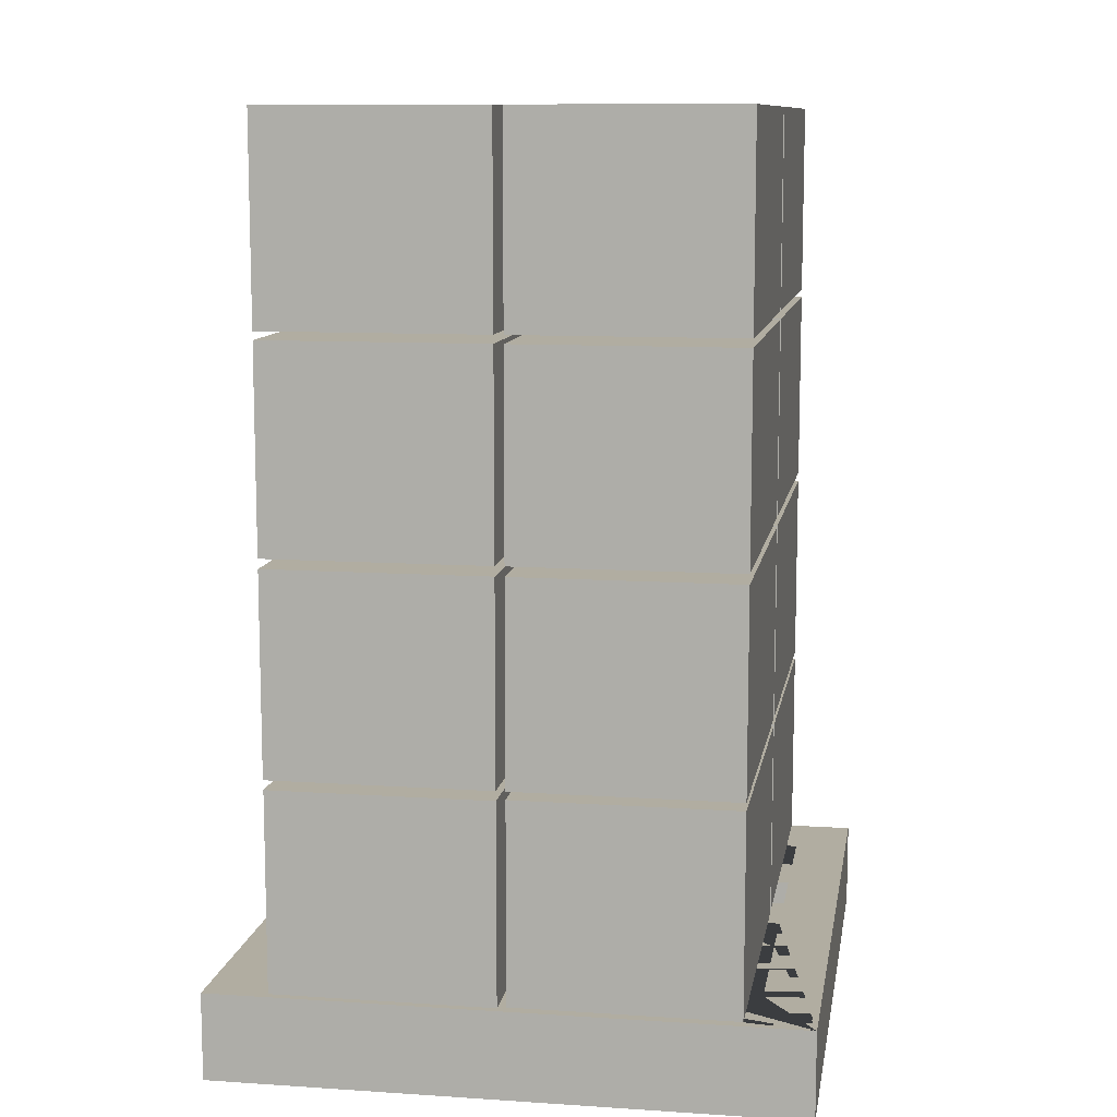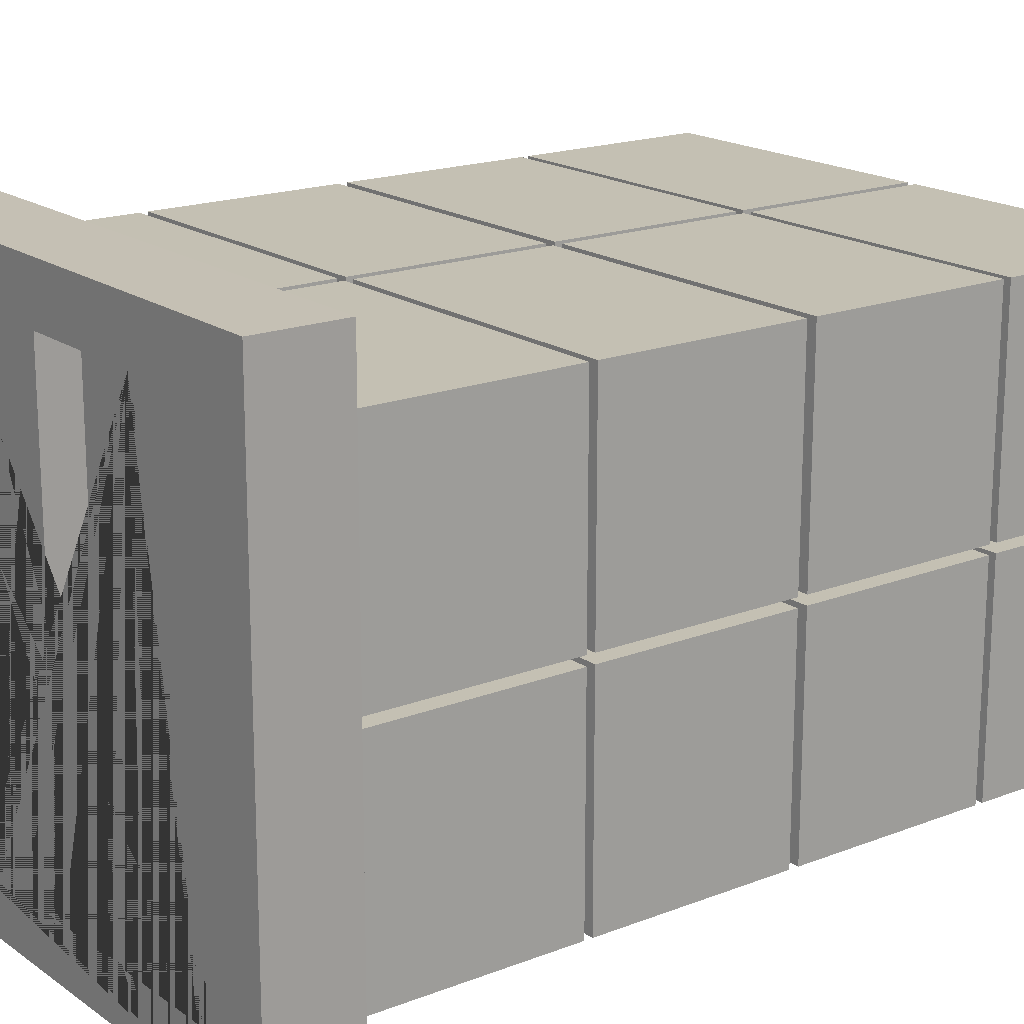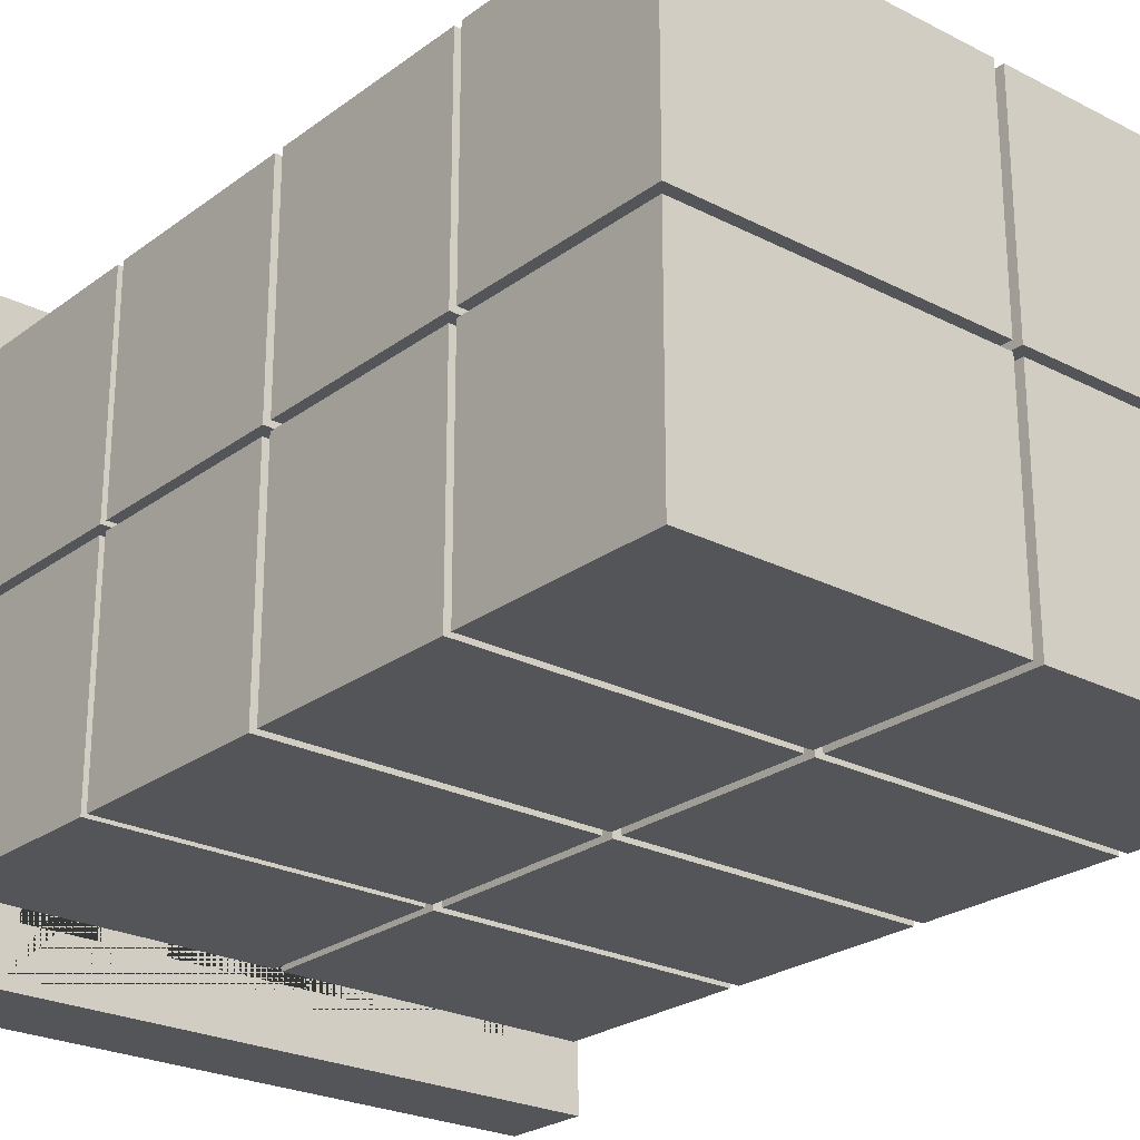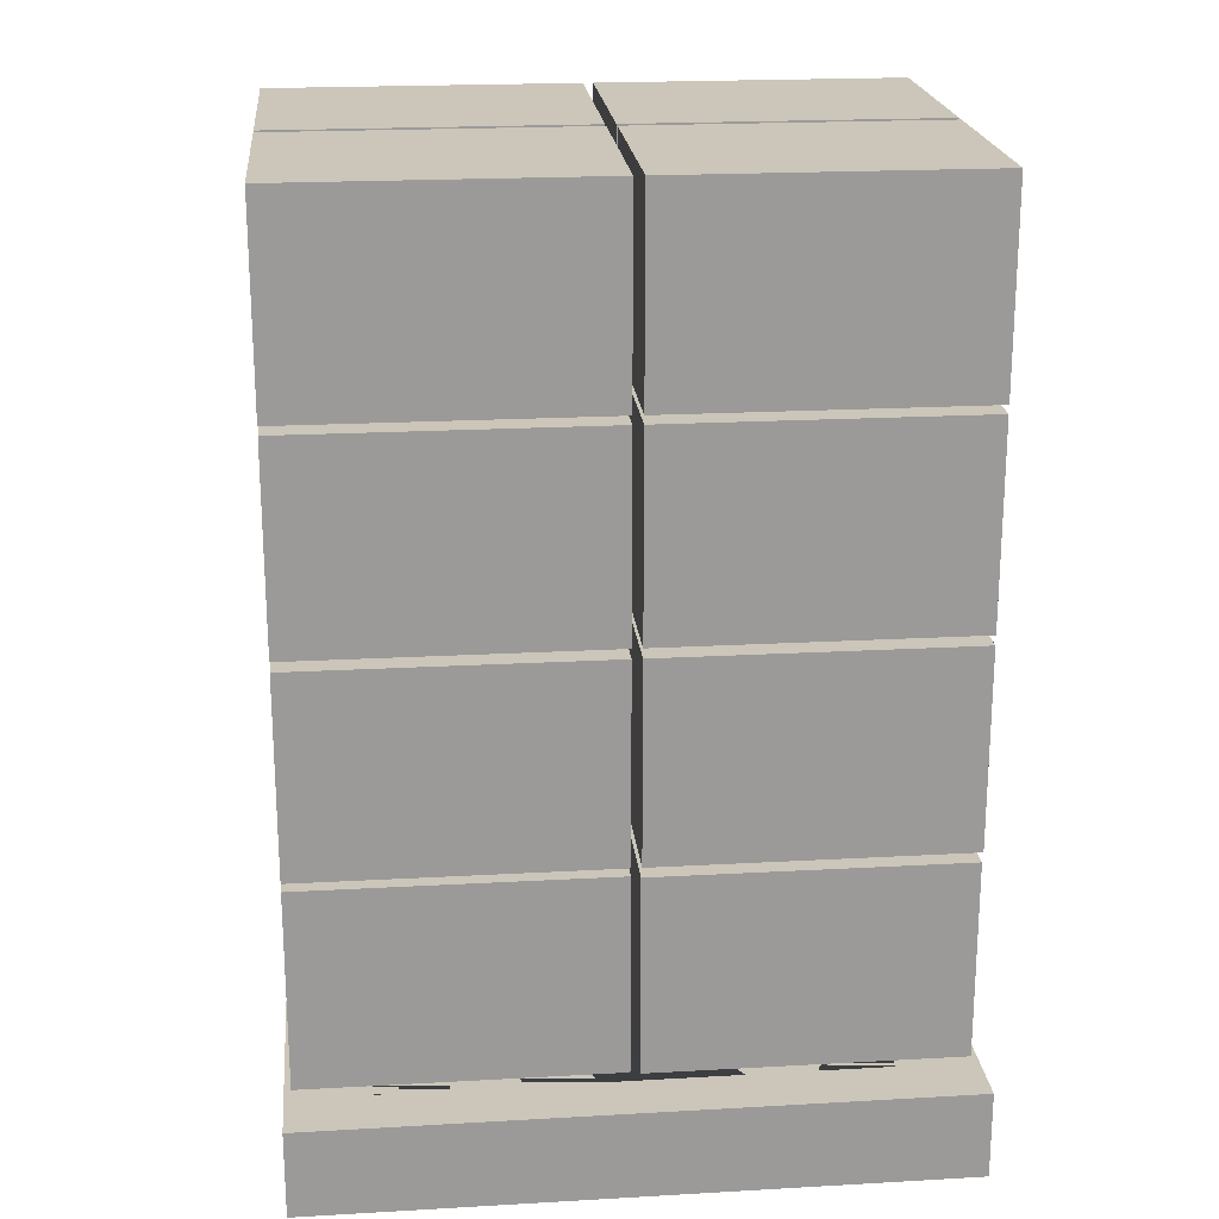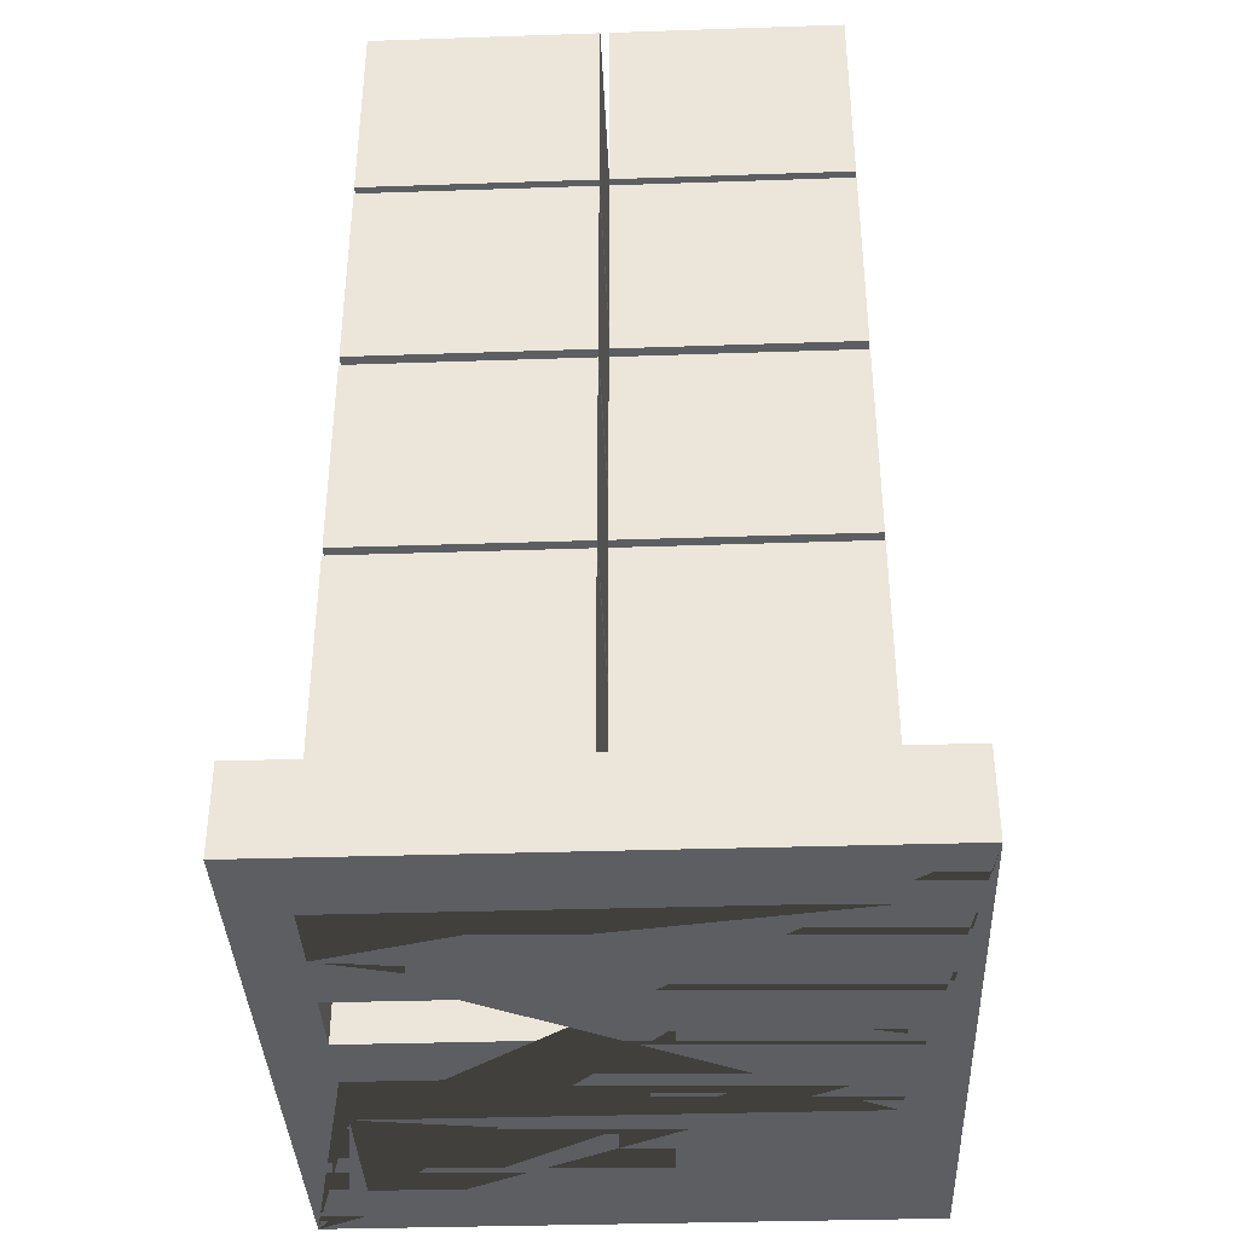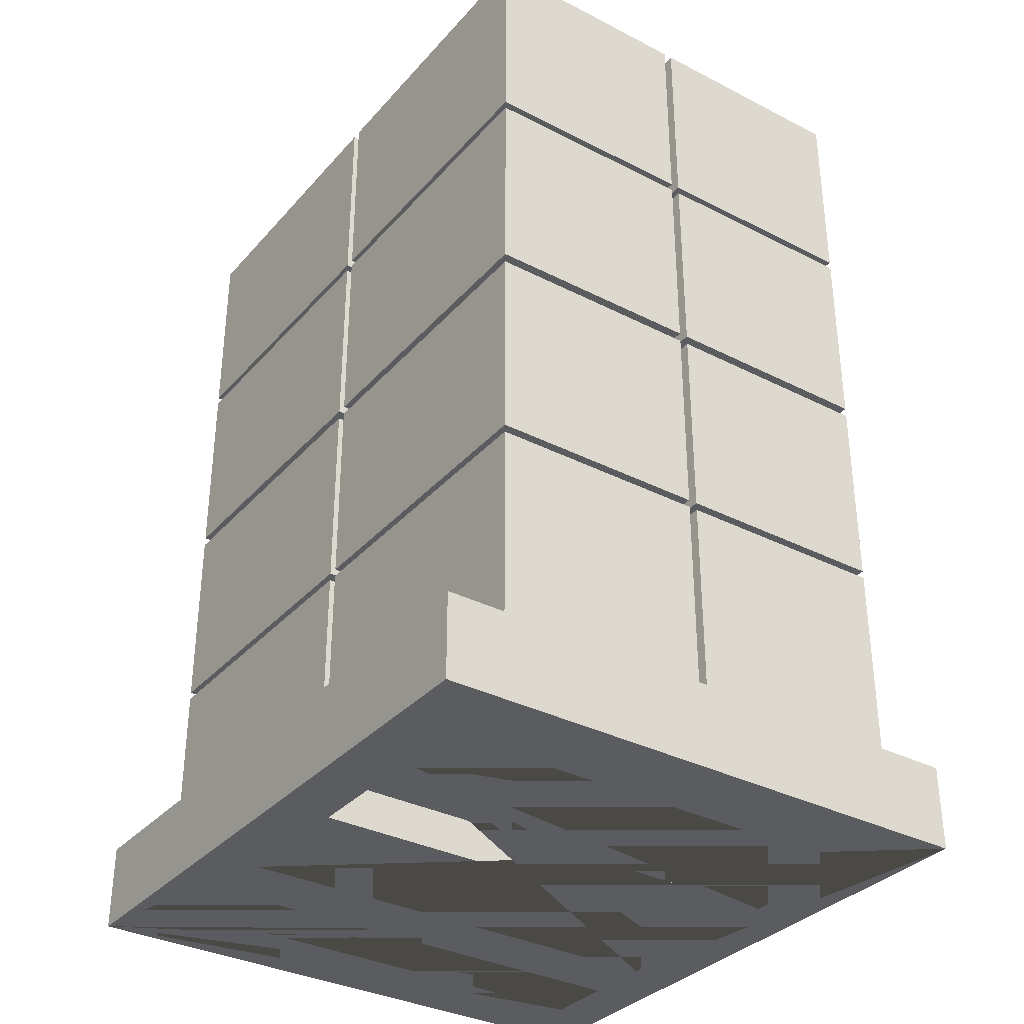
<metadata>
{"format":"obj","ext":"obj","renderer":"f3d","projection":"perspective","resolution":1024,"background":"white","views":[{"elev":10.4,"azim":-80.4,"up":"+Y"},{"elev":18.0,"azim":52.9,"up":"+Z"},{"elev":-24.8,"azim":140.0,"up":"+Z"},{"elev":20.9,"azim":174.3,"up":"+Y"},{"elev":-37.5,"azim":92.5,"up":"+Y"},{"elev":-33.9,"azim":55.2,"up":"+Y"}]}
</metadata>
<code>
o Cube.14146_Cube.14220
v -0.5527 0.6162 -0.01209
v -0.5527 0.6162 -0.4766
v 0.09645 0.6162 -0.4766
v 0.09645 0.6162 -0.01209
v -0.5527 1.037 -0.01209
v -0.5527 1.037 -0.4766
v 0.09645 1.037 -0.4766
v 0.09645 1.037 -0.01209
v -0.5597 0.1729 0.6136
v -0.5636 0.1729 -0.6123
v -0.5636 -0.01095 -0.6123
v -0.5597 -0.01095 0.6136
v 0.784 0.1729 0.6093
v 0.784 -0.01095 0.6093
v -0.3927 0.1729 0.4966
v -0.3959 0.1729 -0.4963
v -0.2488 0.1729 -0.4968
v 0.7801 0.1729 -0.6165
v 0.7801 -0.01095 -0.6165
v -0.2488 -0.01095 -0.4968
v -0.3959 -0.01095 -0.4963
v -0.3927 -0.01095 0.4966
v 0.1844 0.1729 0.4947
v 0.1813 0.1729 -0.4982
v 0.04407 0.1729 -0.4977
v 0.04722 0.1729 0.4952
v -0.09988 0.1729 0.4956
v -0.09988 -0.01095 0.4956
v 0.04722 -0.01095 0.4952
v 0.04407 -0.01095 -0.4977
v 0.1813 -0.01095 -0.4982
v 0.1844 -0.01095 0.4947
v -0.103 0.1729 -0.4973
v -0.2456 0.1729 0.4961
v -0.2456 -0.01095 0.4961
v -0.103 -0.01095 -0.4973
v 0.4671 0.1729 0.4938
v 0.3284 0.1729 -0.4986
v 0.464 0.1729 -0.4991
v 0.6111 0.1729 -0.4995
v 0.6142 0.1729 0.4934
v 0.3315 0.1729 0.4943
v 0.4671 -0.01095 0.4938
v 0.3315 -0.01095 0.4943
v 0.3284 -0.01095 -0.4986
v 0.6111 -0.01095 -0.4995
v 0.464 -0.01095 -0.4991
v 0.6142 -0.01095 0.4934
v 0.1173 0.1789 -0.01209
v 0.1173 0.1789 -0.4766
v 0.7665 0.1789 -0.4766
v 0.7665 0.1789 -0.01209
v 0.1173 0.5995 -0.01209
v 0.1173 0.5995 -0.4766
v 0.7665 0.5995 -0.4766
v 0.7665 0.5995 -0.01209
v -0.5527 0.1789 0.4716
v -0.5527 0.1789 0.007118
v 0.09645 0.1789 0.007118
v 0.09645 0.1789 0.4716
v -0.5527 0.5995 0.4716
v -0.5527 0.5995 0.007118
v 0.09645 0.5995 0.007118
v 0.09645 0.5995 0.4716
v 0.1173 0.1789 0.4716
v 0.1173 0.1789 0.007117
v 0.7665 0.1789 0.007117
v 0.7665 0.1789 0.4716
v 0.1173 0.5995 0.4716
v 0.1173 0.5995 0.007117
v 0.7665 0.5995 0.007117
v 0.7665 0.5995 0.4716
v 0.1173 0.6162 -0.01209
v 0.1173 0.6162 -0.4766
v 0.7665 0.6162 -0.4766
v 0.7665 0.6162 -0.01209
v 0.1173 1.037 -0.01209
v 0.1173 1.037 -0.4766
v 0.7665 1.037 -0.4766
v 0.7665 1.037 -0.01209
v -0.5527 0.6162 0.4716
v -0.5527 0.6162 0.007118
v 0.09645 0.6162 0.007118
v 0.09645 0.6162 0.4716
v -0.5527 1.037 0.4716
v -0.5527 1.037 0.007118
v 0.09645 1.037 0.007118
v 0.09645 1.037 0.4716
v 0.1173 0.6162 0.4716
v 0.1173 0.6162 0.007117
v 0.7665 0.6162 0.007117
v 0.7665 0.6162 0.4716
v 0.1173 1.037 0.4716
v 0.1173 1.037 0.007117
v 0.7665 1.037 0.007117
v 0.7665 1.037 0.4716
v -0.5527 1.057 -0.01209
v -0.5527 1.057 -0.4766
v 0.09645 1.057 -0.4766
v 0.09645 1.057 -0.01209
v -0.5527 1.478 -0.01209
v -0.5527 1.478 -0.4766
v 0.09645 1.478 -0.4766
v 0.09645 1.478 -0.01209
v 0.1173 1.057 -0.01209
v 0.1173 1.057 -0.4766
v 0.7665 1.057 -0.4766
v 0.7665 1.057 -0.01209
v 0.1173 1.478 -0.01209
v 0.1173 1.478 -0.4766
v 0.7665 1.478 -0.4766
v 0.7665 1.478 -0.01209
v -0.5527 1.057 0.4716
v -0.5527 1.057 0.007118
v 0.09645 1.057 0.007118
v 0.09645 1.057 0.4716
v -0.5527 1.478 0.4716
v -0.5527 1.478 0.007118
v 0.09645 1.478 0.007118
v 0.09645 1.478 0.4716
v 0.1173 1.057 0.4716
v 0.1173 1.057 0.007117
v 0.7665 1.057 0.007117
v 0.7665 1.057 0.4716
v 0.1173 1.478 0.4716
v 0.1173 1.478 0.007117
v 0.7665 1.478 0.007117
v 0.7665 1.478 0.4716
v -0.5527 1.495 -0.01209
v -0.5527 1.495 -0.4766
v 0.09645 1.495 -0.4766
v 0.09645 1.495 -0.01209
v -0.5527 1.915 -0.01209
v -0.5527 1.915 -0.4766
v 0.09645 1.915 -0.4766
v 0.09645 1.915 -0.01209
v 0.1173 1.495 -0.01209
v 0.1173 1.495 -0.4766
v 0.7665 1.495 -0.4766
v 0.7665 1.495 -0.01209
v 0.1173 1.915 -0.01209
v 0.1173 1.915 -0.4766
v 0.7665 1.915 -0.4766
v 0.7665 1.915 -0.01209
v -0.5527 1.495 0.4716
v -0.5527 1.495 0.007118
v 0.09645 1.495 0.007118
v 0.09645 1.495 0.4716
v -0.5527 1.915 0.4716
v -0.5527 1.915 0.007118
v 0.09645 1.915 0.007118
v 0.09645 1.915 0.4716
v 0.1173 1.495 0.4716
v 0.1173 1.495 0.007117
v 0.7665 1.495 0.007117
v 0.7665 1.495 0.4716
v 0.1173 1.915 0.4716
v 0.1173 1.915 0.007117
v 0.7665 1.915 0.007117
v 0.7665 1.915 0.4716
v -0.5507 0.175 -0.01212
v -0.5507 0.175 -0.4766
v 0.09847 0.175 -0.4766
v 0.09847 0.175 -0.01212
v -0.5507 0.5956 -0.01212
v -0.5507 0.5956 -0.4766
v 0.09847 0.5956 -0.4766
v 0.09847 0.5956 -0.01212
f 5 6 2 1
f 6 7 3 2
f 7 8 4 3
f 8 5 1 4
f 1 2 3 4
f 8 7 6 5
f 9 10 11 12
f 13 9 12 14
f 9 15 16 17 18 10
f 10 18 19 11
f 12 11 19 20 21 22
f 18 13 14 19
f 9 13 23 24 25 26 27
f 12 28 29 30 31 32 14
f 27 33 18 17 34 15 9
f 16 15 22 21
f 17 16 21 20
f 28 12 22 35 20 19 36
f 37 13 18 33 25 24 38 39 40 41
f 37 39 38 42 23 13
f 43 14 32 44 45 46 47
f 43 48 46 45 31 30 36 19 14
f 24 23 32 31
f 26 25 30 29
f 27 26 29 28
f 33 27 28 36
f 34 17 20 35
f 15 34 35 22
f 25 33 36 30
f 38 24 31 45
f 42 38 45 44
f 23 42 44 32
f 39 37 43 47
f 40 39 47 46
f 37 41 48 43
f 41 40 46 48
f 53 54 50 49
f 54 55 51 50
f 55 56 52 51
f 56 53 49 52
f 49 50 51 52
f 56 55 54 53
f 61 62 58 57
f 62 63 59 58
f 63 64 60 59
f 64 61 57 60
f 57 58 59 60
f 64 63 62 61
f 69 70 66 65
f 70 71 67 66
f 71 72 68 67
f 72 69 65 68
f 65 66 67 68
f 72 71 70 69
f 77 78 74 73
f 78 79 75 74
f 79 80 76 75
f 80 77 73 76
f 73 74 75 76
f 80 79 78 77
f 85 86 82 81
f 86 87 83 82
f 87 88 84 83
f 88 85 81 84
f 81 82 83 84
f 88 87 86 85
f 93 94 90 89
f 94 95 91 90
f 95 96 92 91
f 96 93 89 92
f 89 90 91 92
f 96 95 94 93
f 101 102 98 97
f 102 103 99 98
f 103 104 100 99
f 104 101 97 100
f 97 98 99 100
f 104 103 102 101
f 109 110 106 105
f 110 111 107 106
f 111 112 108 107
f 112 109 105 108
f 105 106 107 108
f 112 111 110 109
f 117 118 114 113
f 118 119 115 114
f 119 120 116 115
f 120 117 113 116
f 113 114 115 116
f 120 119 118 117
f 125 126 122 121
f 126 127 123 122
f 127 128 124 123
f 128 125 121 124
f 121 122 123 124
f 128 127 126 125
f 133 134 130 129
f 134 135 131 130
f 135 136 132 131
f 136 133 129 132
f 129 130 131 132
f 136 135 134 133
f 141 142 138 137
f 142 143 139 138
f 143 144 140 139
f 144 141 137 140
f 137 138 139 140
f 144 143 142 141
f 149 150 146 145
f 150 151 147 146
f 151 152 148 147
f 152 149 145 148
f 145 146 147 148
f 152 151 150 149
f 157 158 154 153
f 158 159 155 154
f 159 160 156 155
f 160 157 153 156
f 153 154 155 156
f 160 159 158 157
f 165 166 162 161
f 166 167 163 162
f 167 168 164 163
f 168 165 161 164
f 161 162 163 164
f 168 167 166 165

</code>
